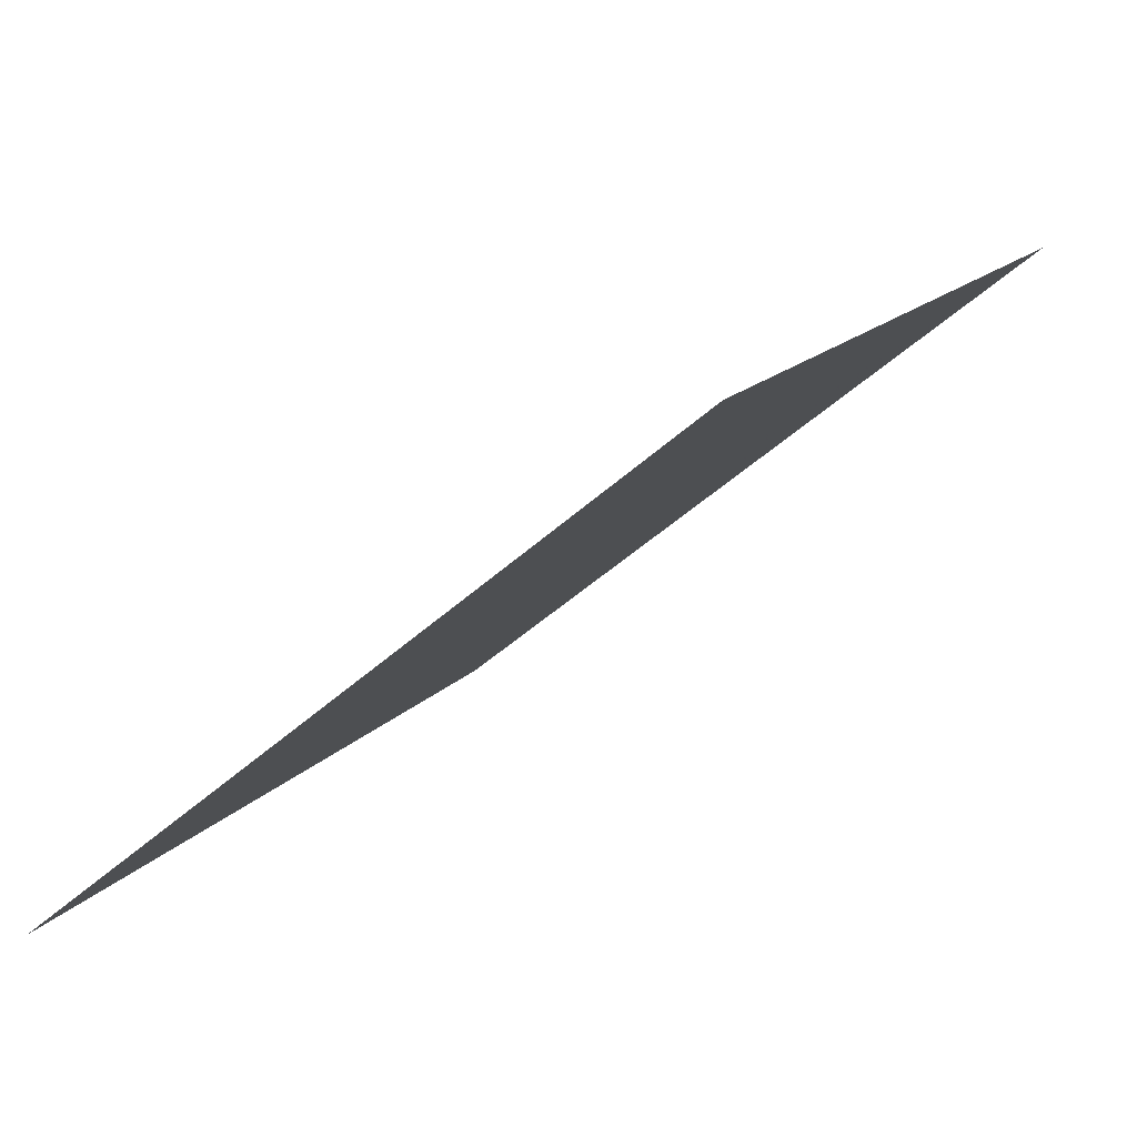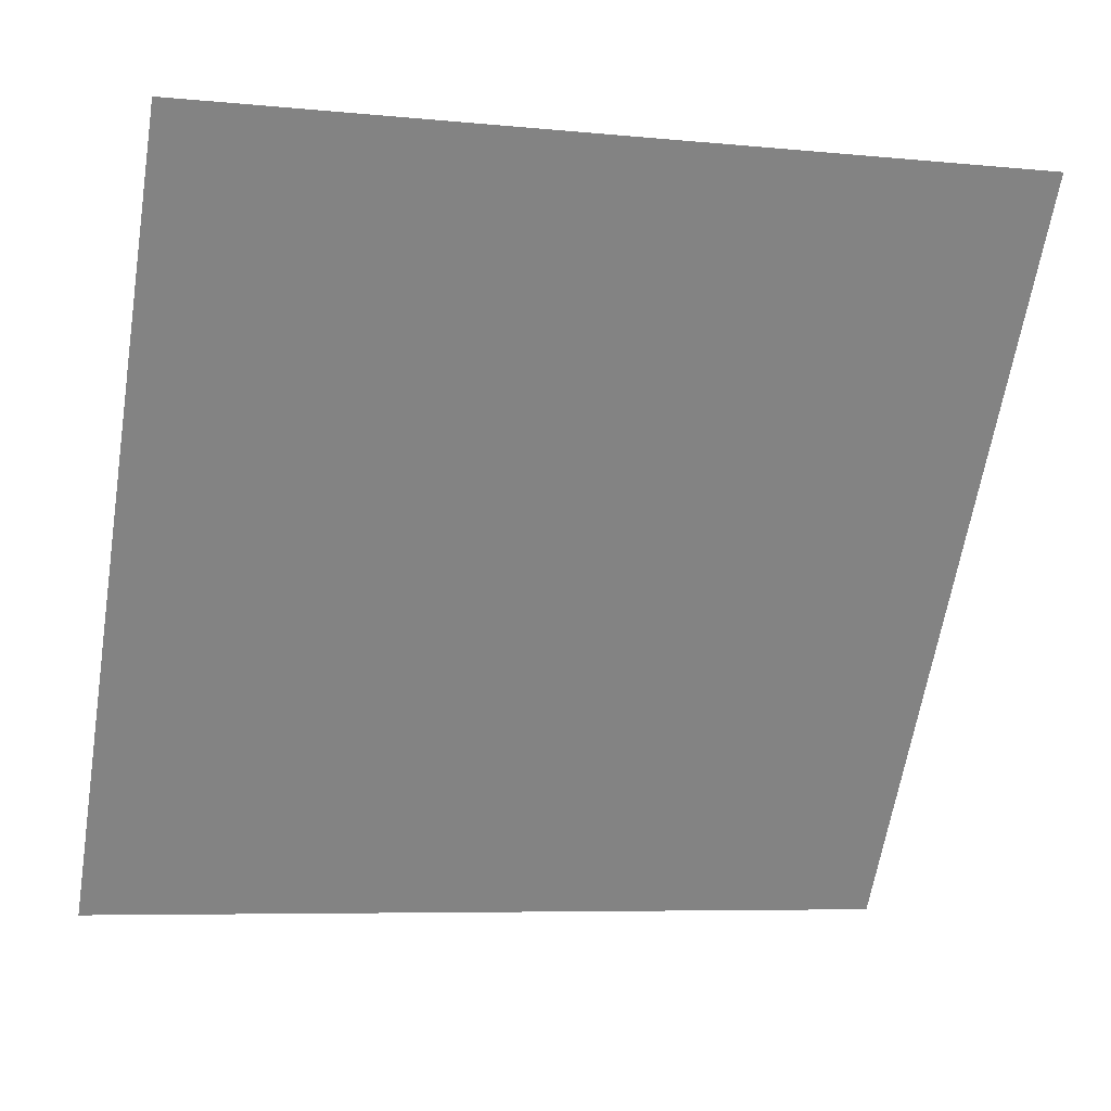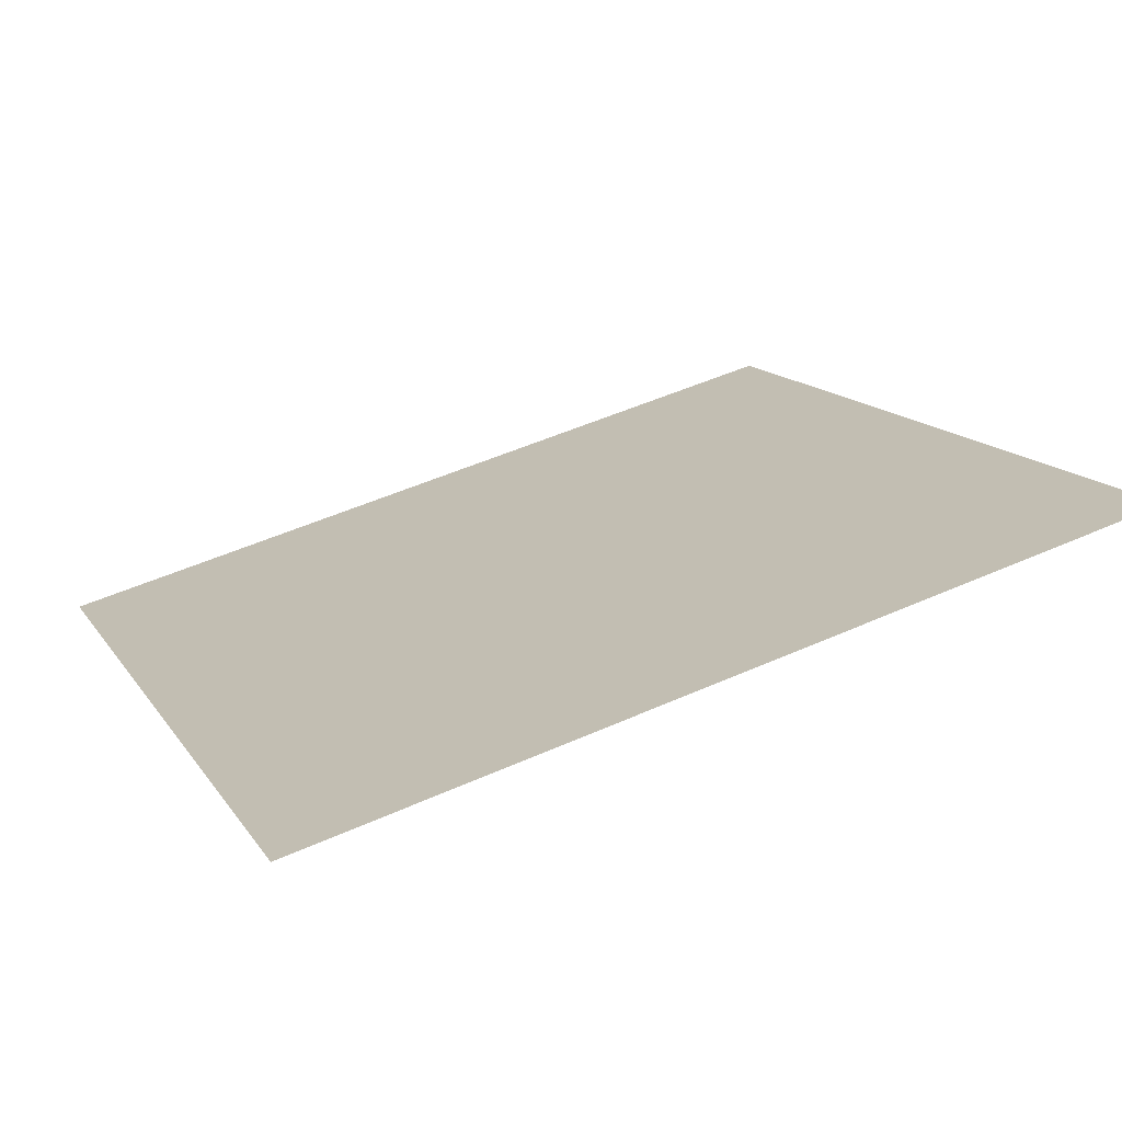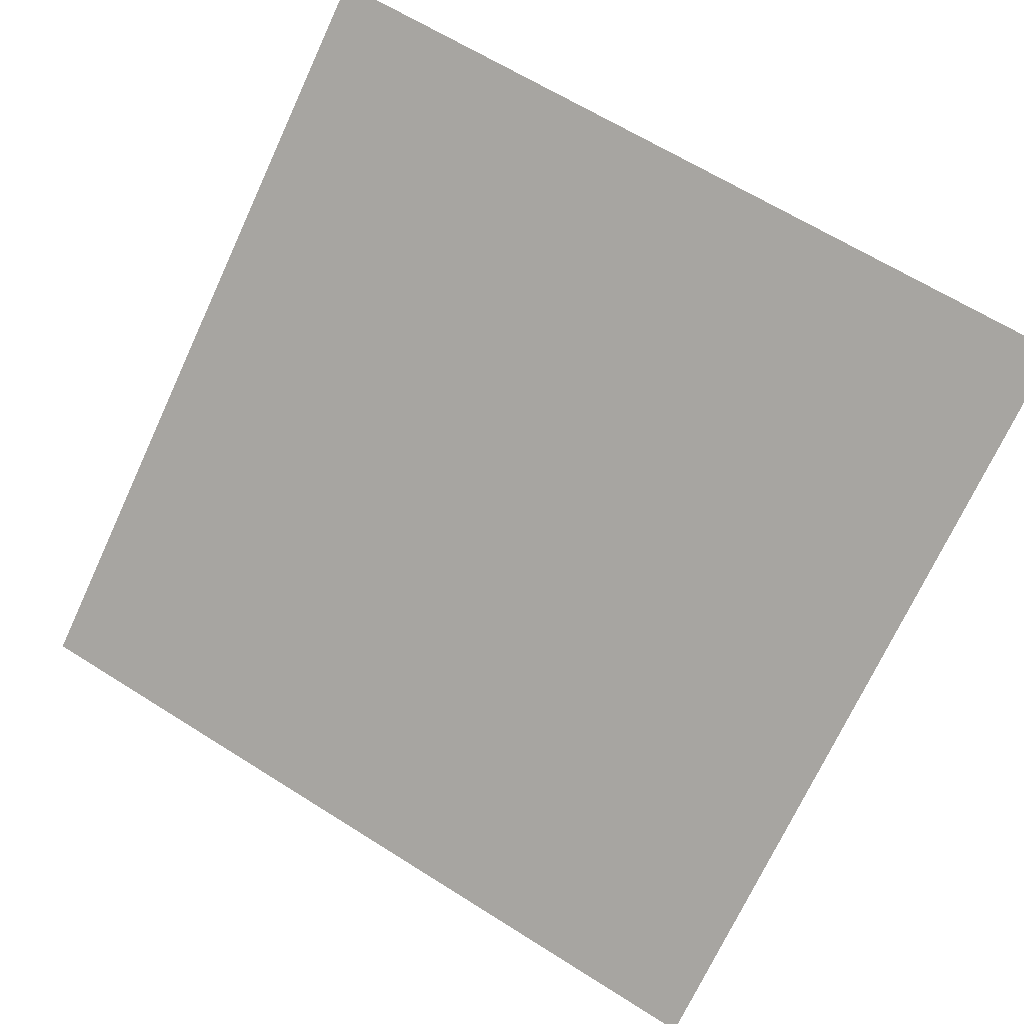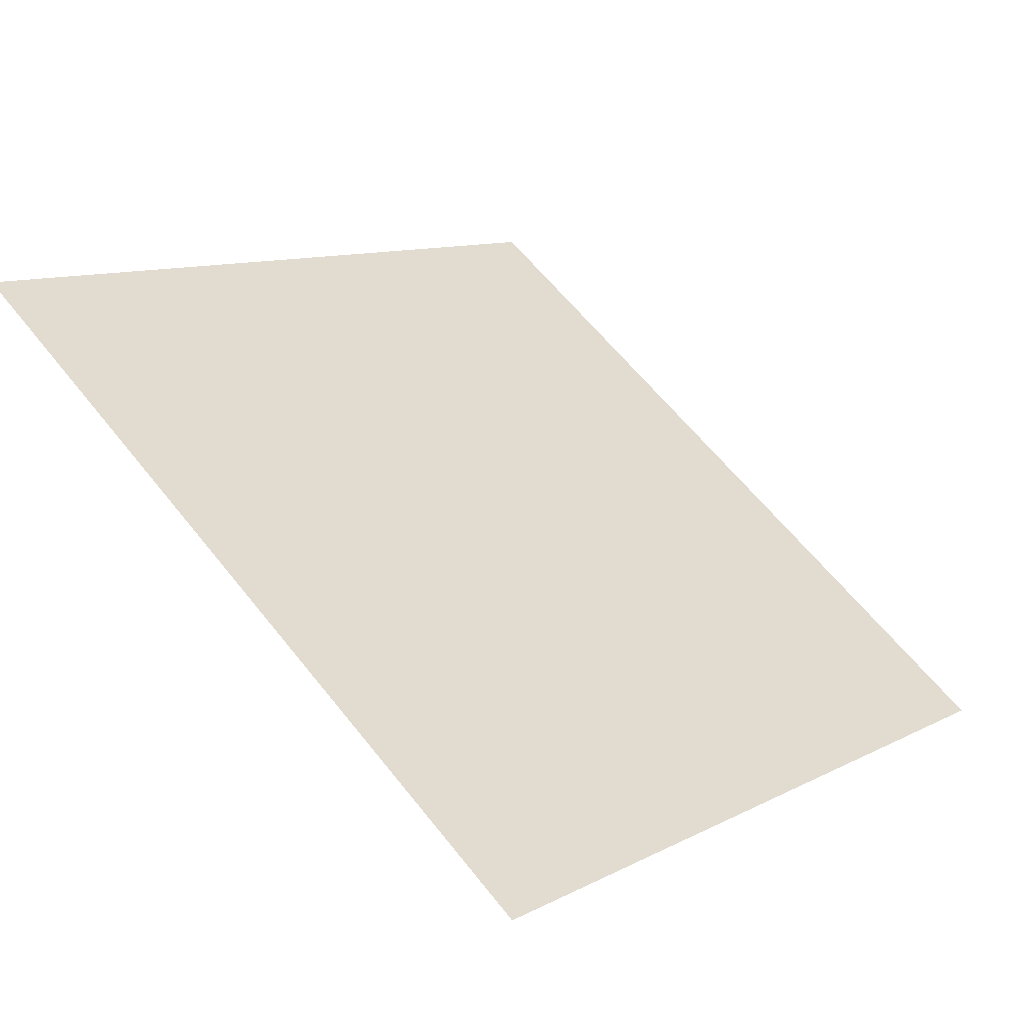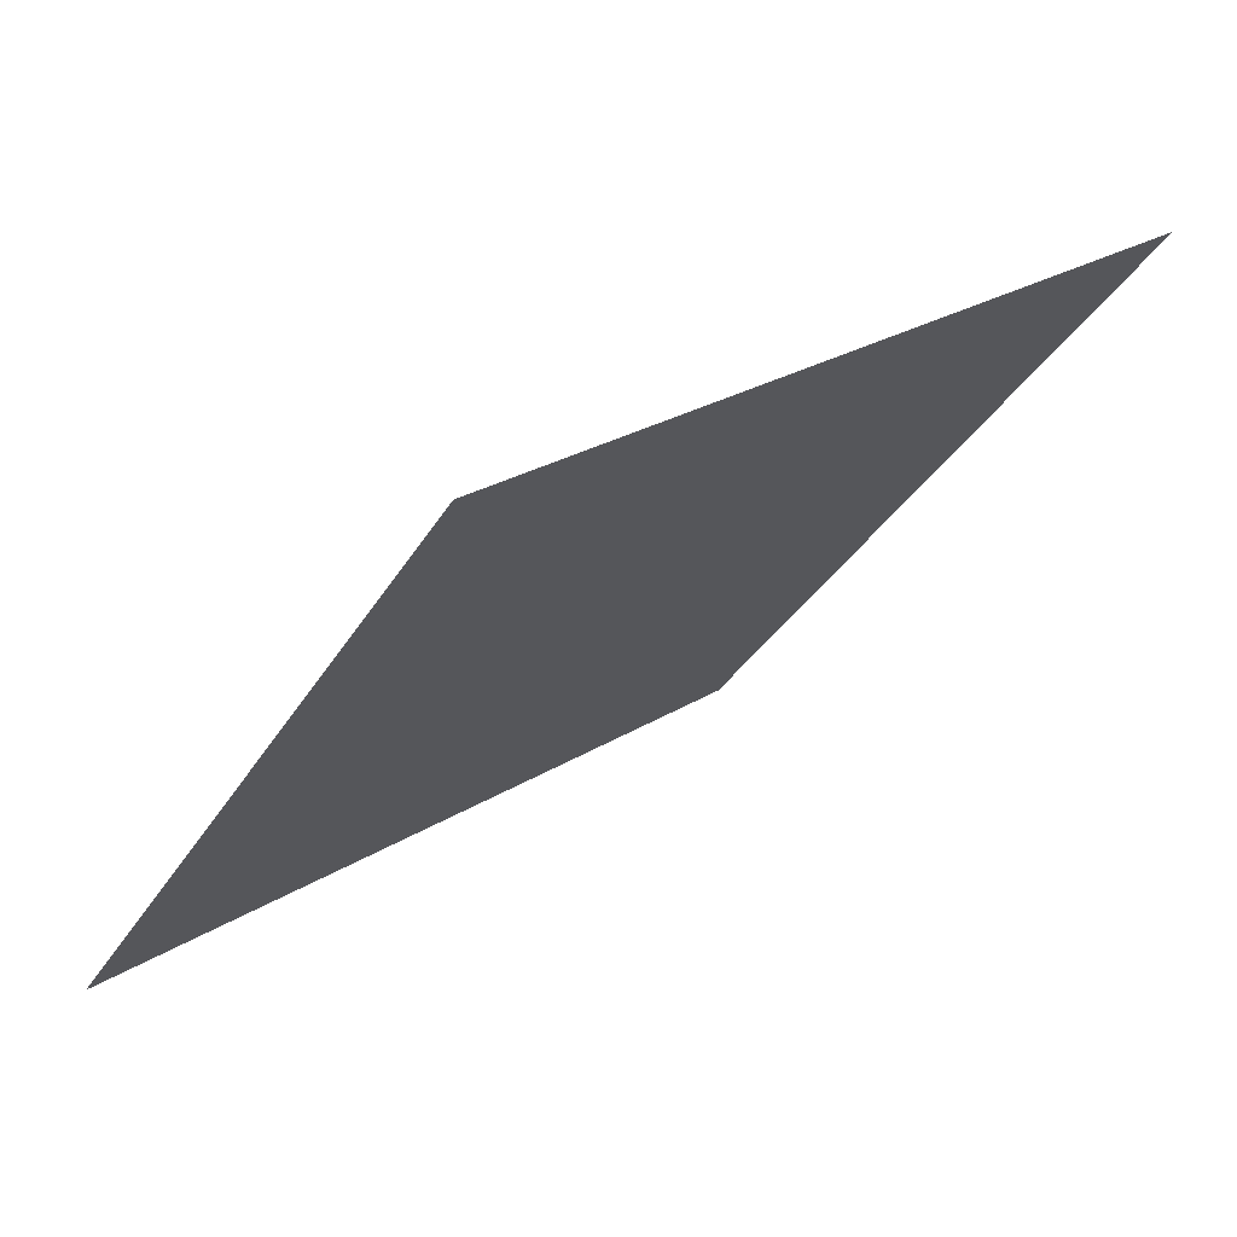
<metadata>
{"format":"obj","ext":"obj","renderer":"f3d","projection":"perspective","resolution":1024,"background":"white","views":[{"elev":-47.3,"azim":44.7,"up":"+Z"},{"elev":-8.7,"azim":162.7,"up":"+Z"},{"elev":53.5,"azim":-25.5,"up":"+Y"},{"elev":66.9,"azim":-147.0,"up":"+Y"},{"elev":60.4,"azim":52.1,"up":"+Y"},{"elev":-32.4,"azim":-116.0,"up":"+Y"}]}
</metadata>
<code>
v -0.09337 0.9494 0.7235
v -0.09993 0.9495 0.7236
v -0.09981 0.9535 0.7288
v -0.09325 0.9533 0.7288
f 4 3 2 1

</code>
